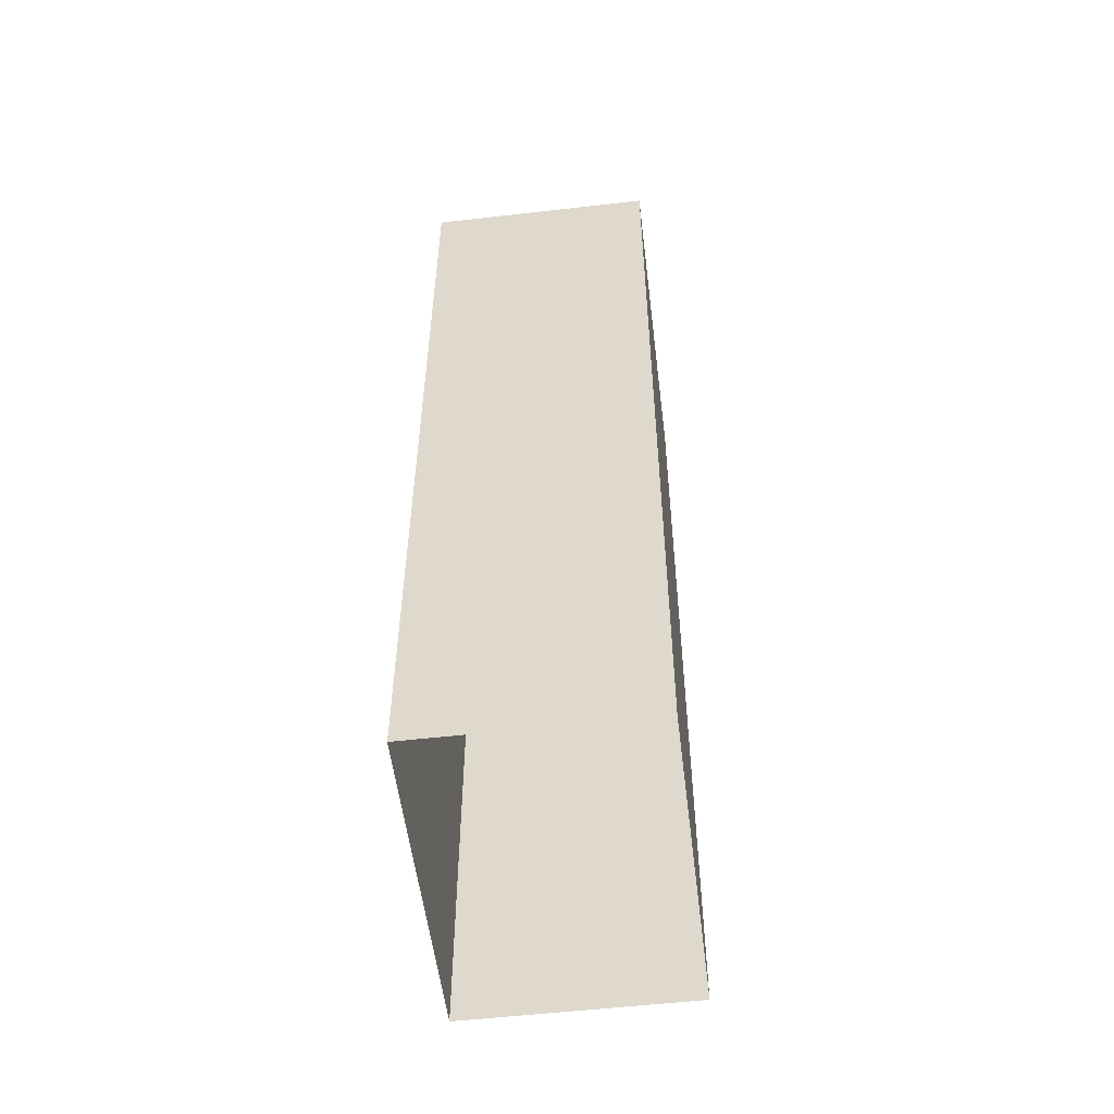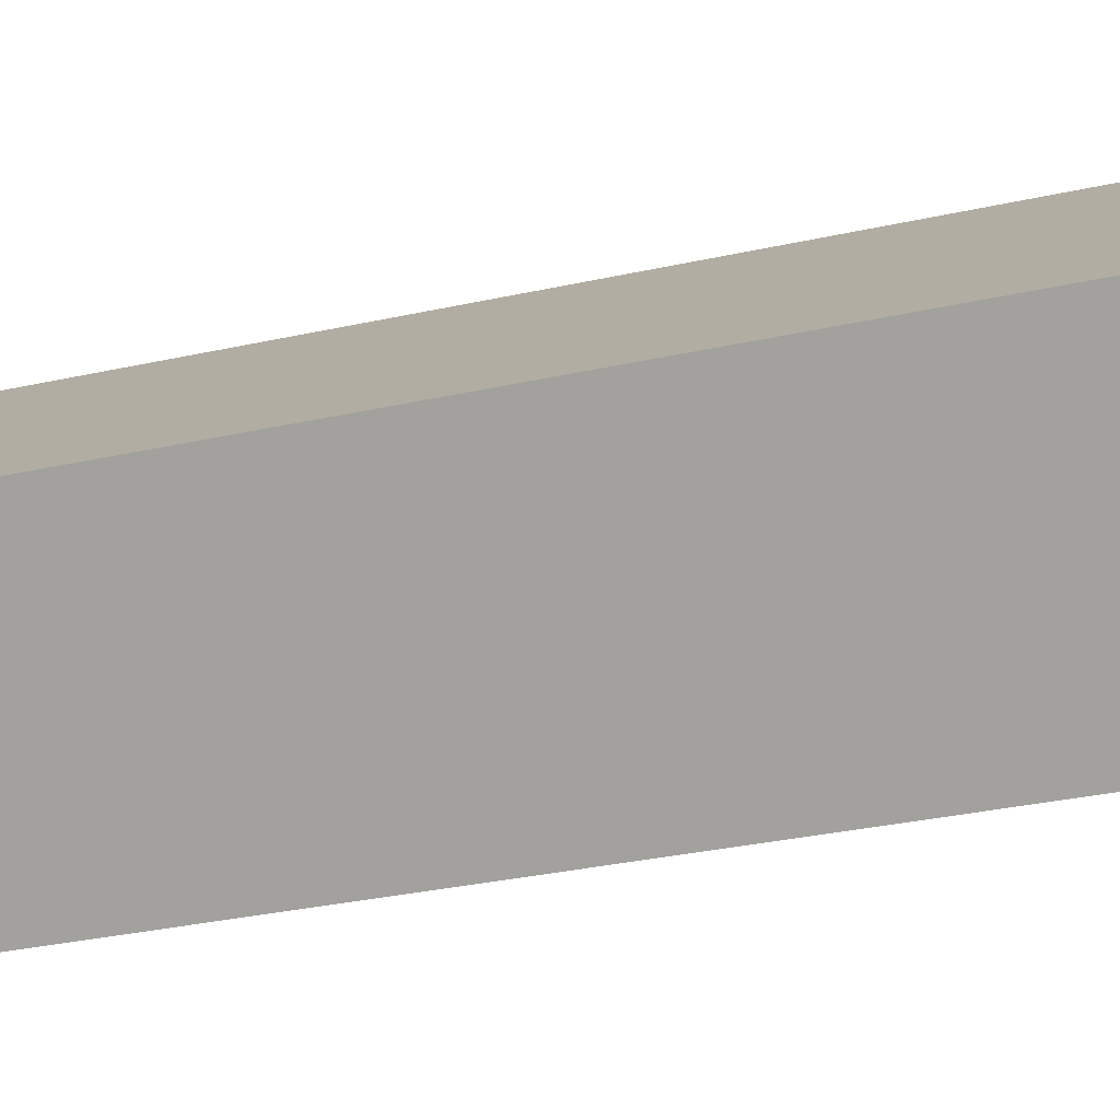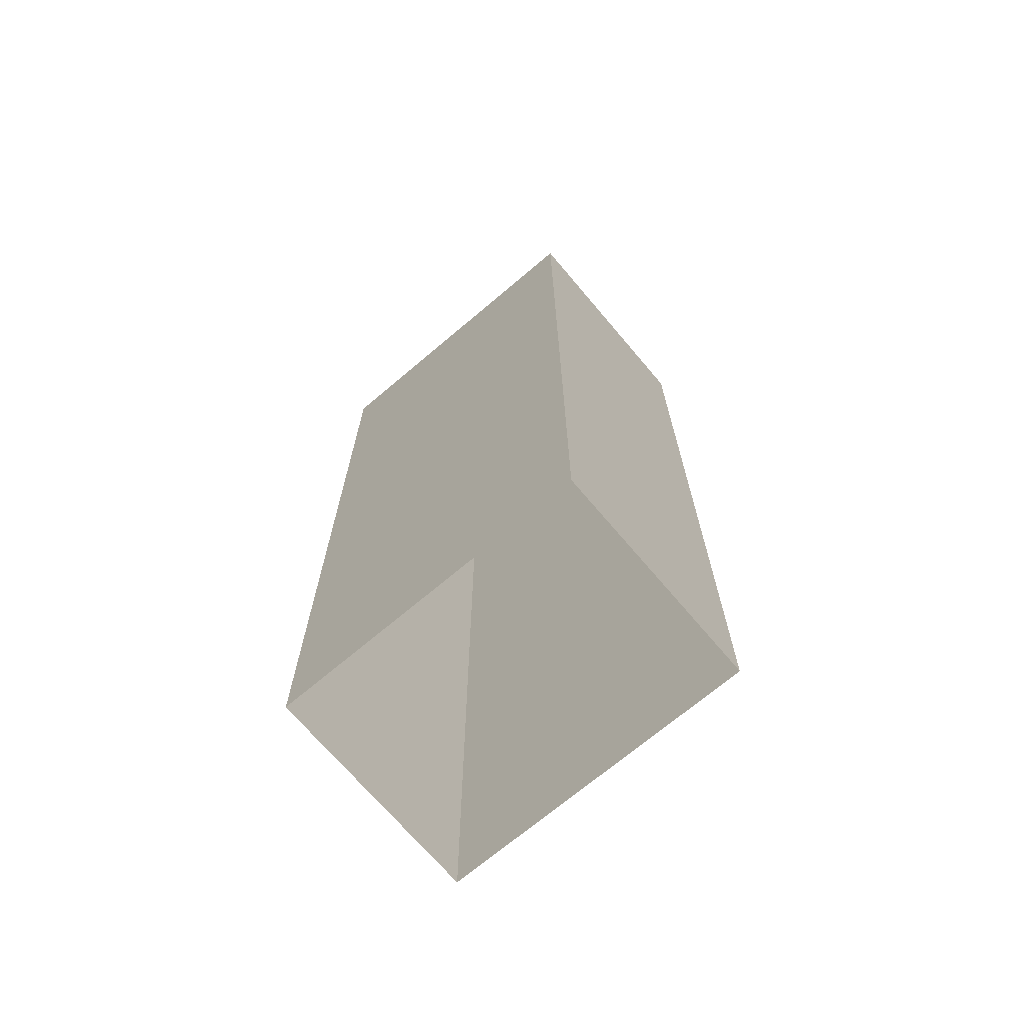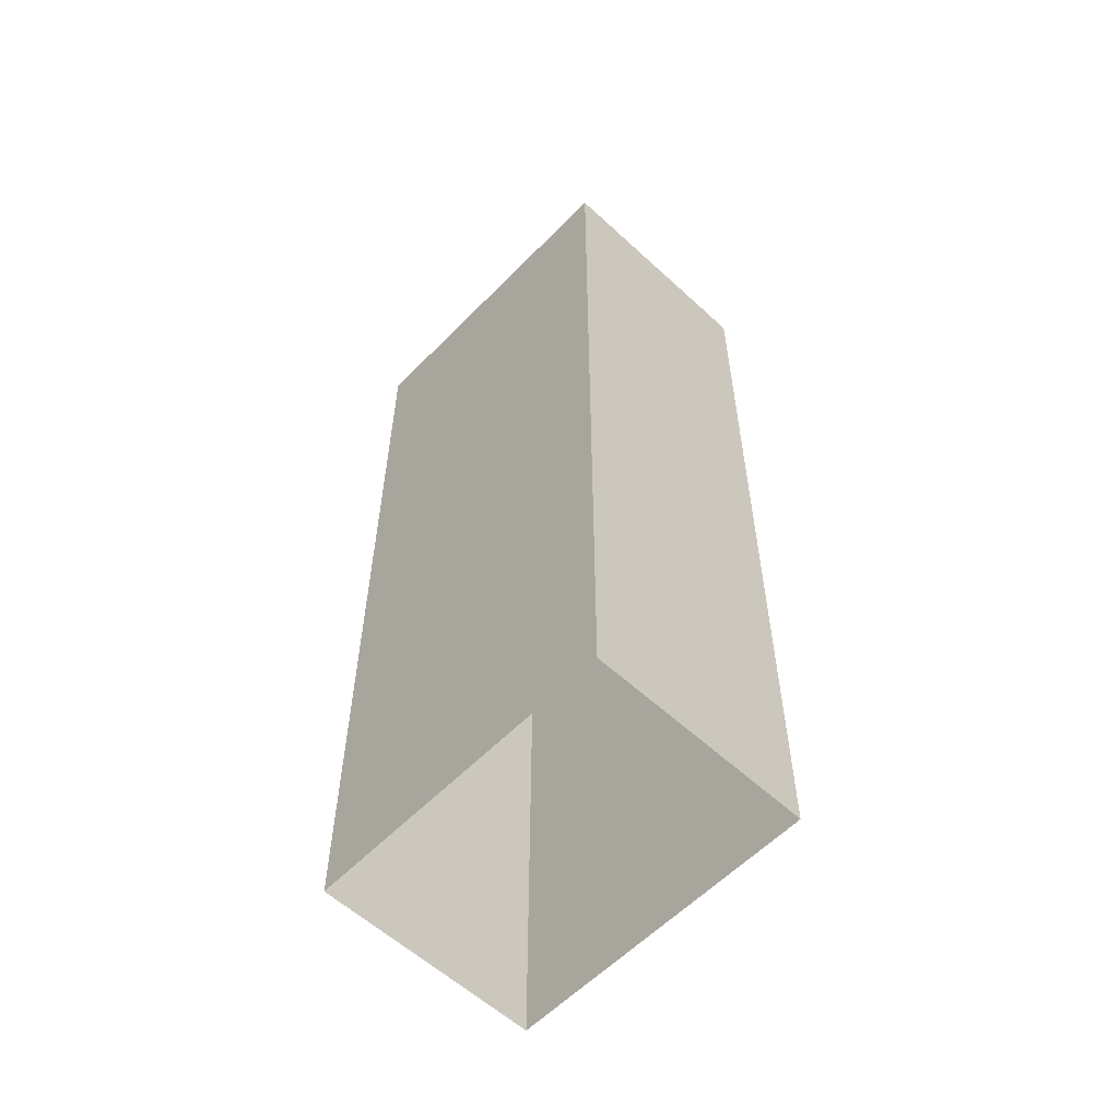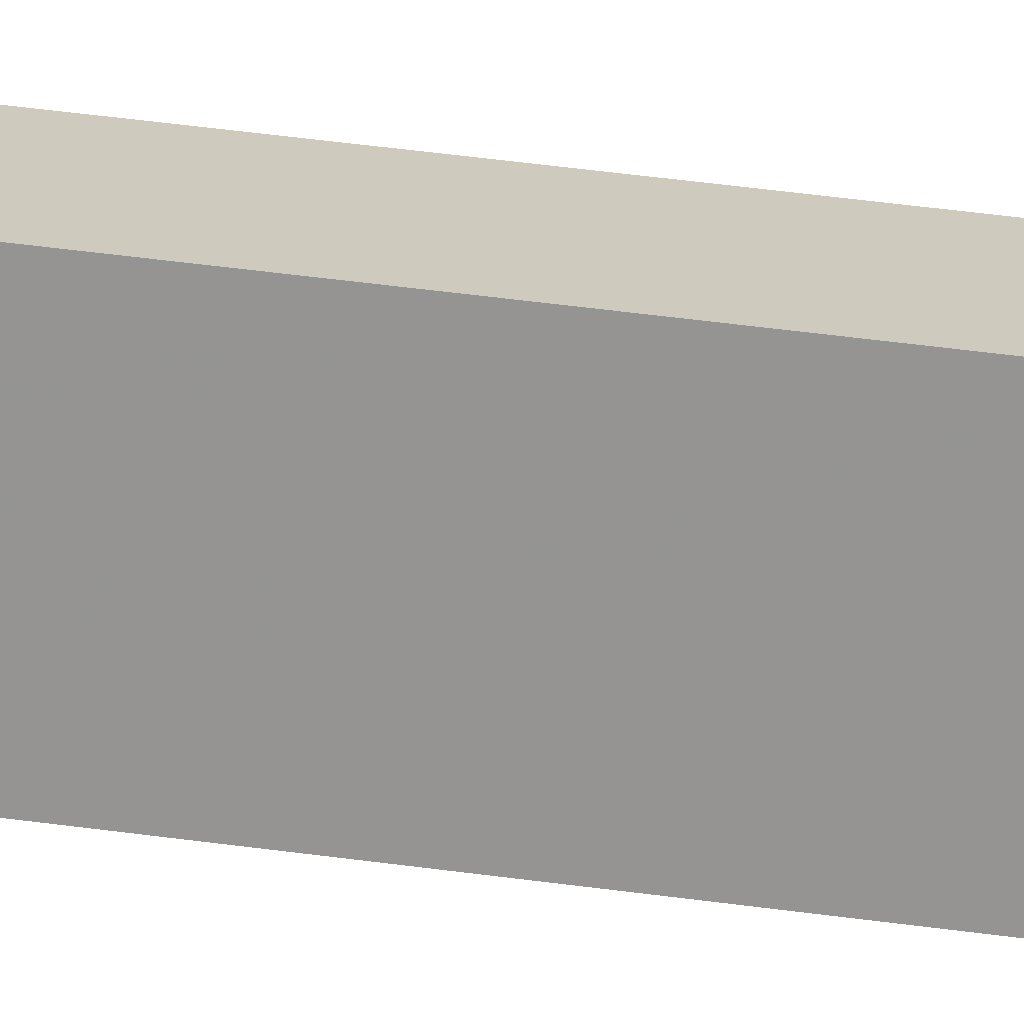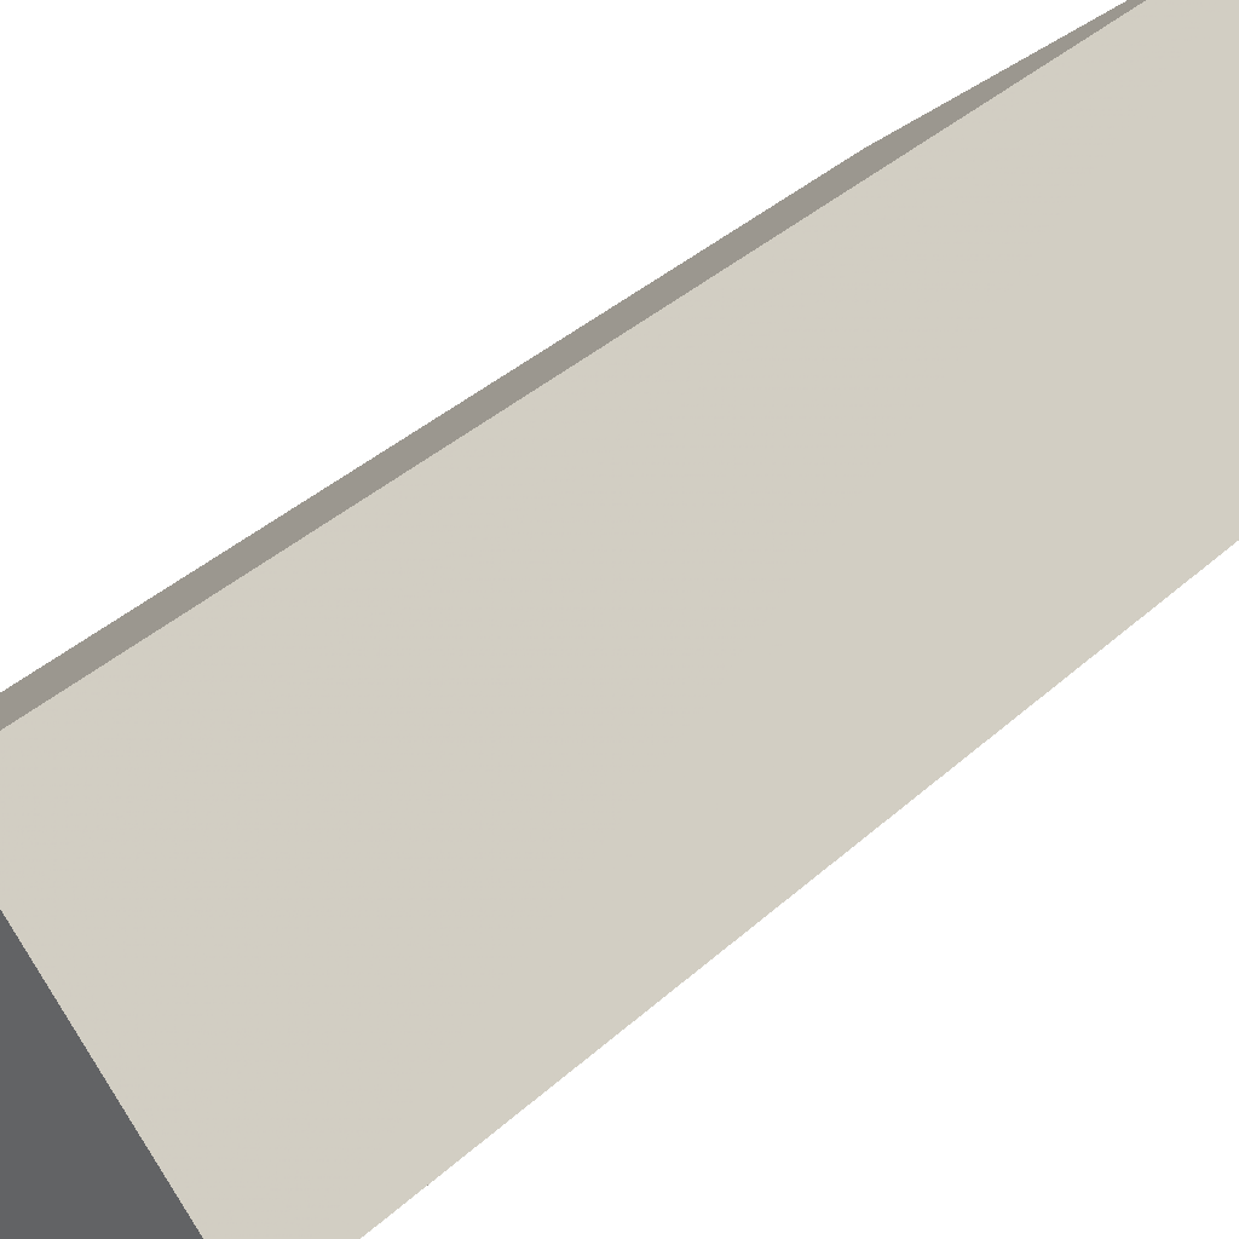
<metadata>
{"format":"obj","ext":"obj","renderer":"f3d","projection":"perspective","resolution":1024,"background":"white","views":[{"elev":-54.6,"azim":-42.2,"up":"+Z"},{"elev":-28.6,"azim":-70.8,"up":"+Y"},{"elev":-70.3,"azim":-98.9,"up":"+Z"},{"elev":-58.1,"azim":-92.8,"up":"+Z"},{"elev":71.6,"azim":-83.1,"up":"+Y"},{"elev":34.0,"azim":38.6,"up":"+Y"}]}
</metadata>
<code>
v -9184 -3.729e+04 31.12
v -9193 -3.729e+04 31.13
v -9188 -3.728e+04 31.13
v -9190 -3.729e+04 31.13
v -9189 -3.729e+04 51.93
v -9189 -3.729e+04 51.93
v -9188 -3.729e+04 51.93
v -9191 -3.729e+04 51.93
v -9185 -3.729e+04 51.43
v -9188 -3.728e+04 51.43
v -9189 -3.729e+04 51.43
v -9187 -3.729e+04 51.43
v -9188 -3.729e+04 51.43
v -9190 -3.728e+04 51.43
v -9193 -3.729e+04 51.43
v -9191 -3.729e+04 51.43
v -9189 -3.729e+04 51.43
v -9190 -3.729e+04 51.43
v -9190 -3.729e+04 52.03
v -9193 -3.729e+04 52.03
v -9190 -3.729e+04 52.03
v -9193 -3.729e+04 52.03
v -9184 -3.729e+04 52.03
v -9188 -3.728e+04 52.03
v -9188 -3.728e+04 52.03
v -9185 -3.729e+04 52.03
f 1 2 3
f 1 4 2
f 5 6 7
f 5 8 6
f 9 10 11
f 12 9 13
f 10 14 11
f 13 9 11
f 15 16 14
f 14 16 11
f 17 18 12
f 18 16 15
f 17 12 13
f 18 17 16
f 19 20 21
f 20 22 21
f 23 24 25
f 26 23 25
f 24 22 20
f 25 24 20
f 19 21 23
f 26 19 23
f 17 7 6
f 17 13 7
f 16 6 8
f 16 17 6
f 16 8 5
f 11 16 5
f 11 5 7
f 13 11 7
f 10 25 14
f 14 20 15
f 14 25 20
f 26 10 9
f 26 25 10
f 9 12 26
f 12 18 19
f 12 19 26
f 15 19 18
f 15 20 19
f 23 1 3
f 24 23 3
f 23 21 4
f 1 23 4
f 21 22 2
f 4 21 2
f 24 3 2
f 22 24 2

</code>
